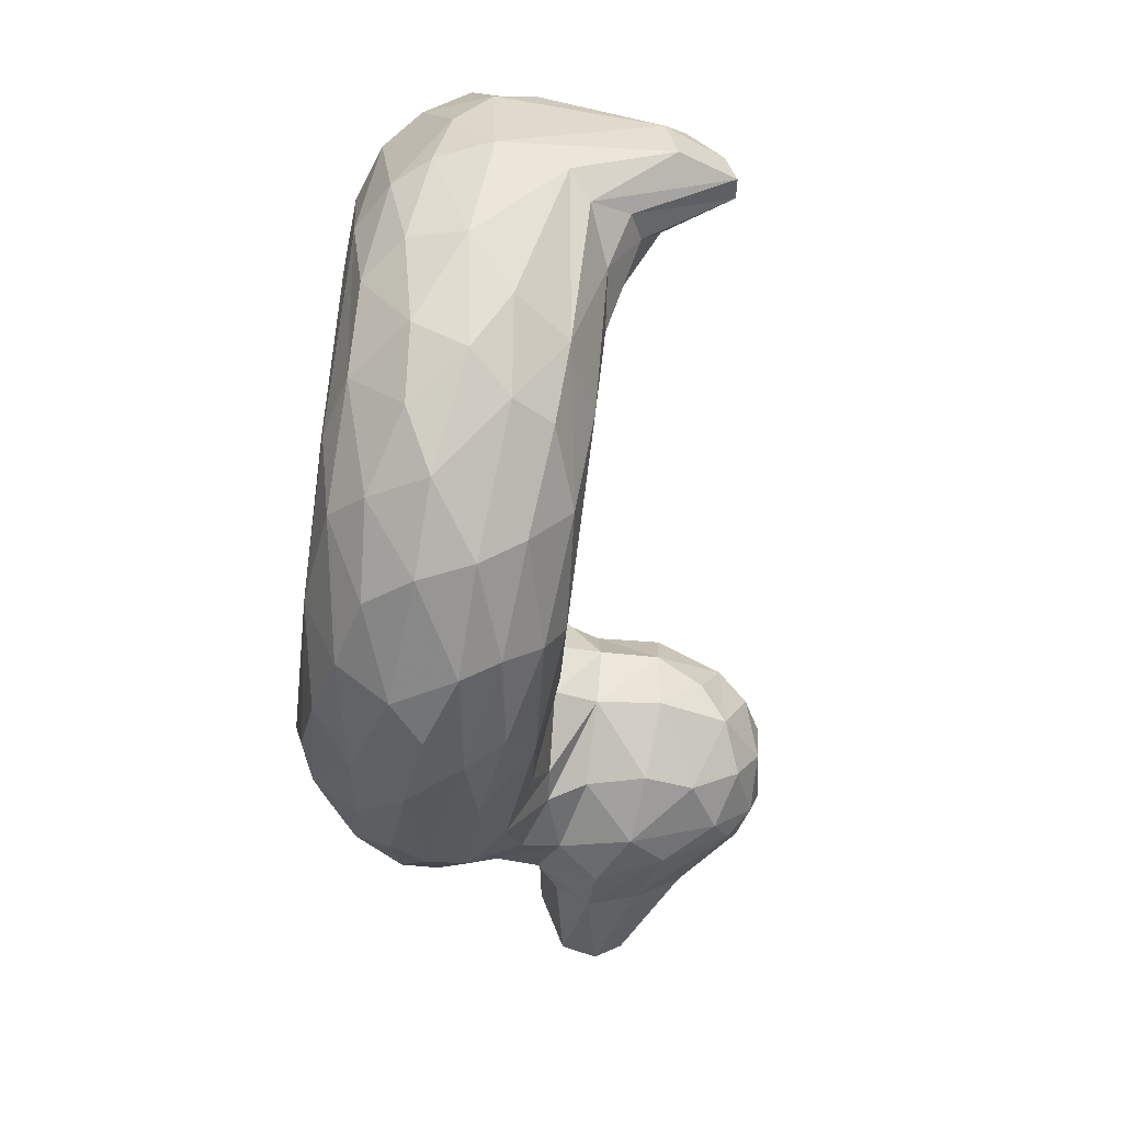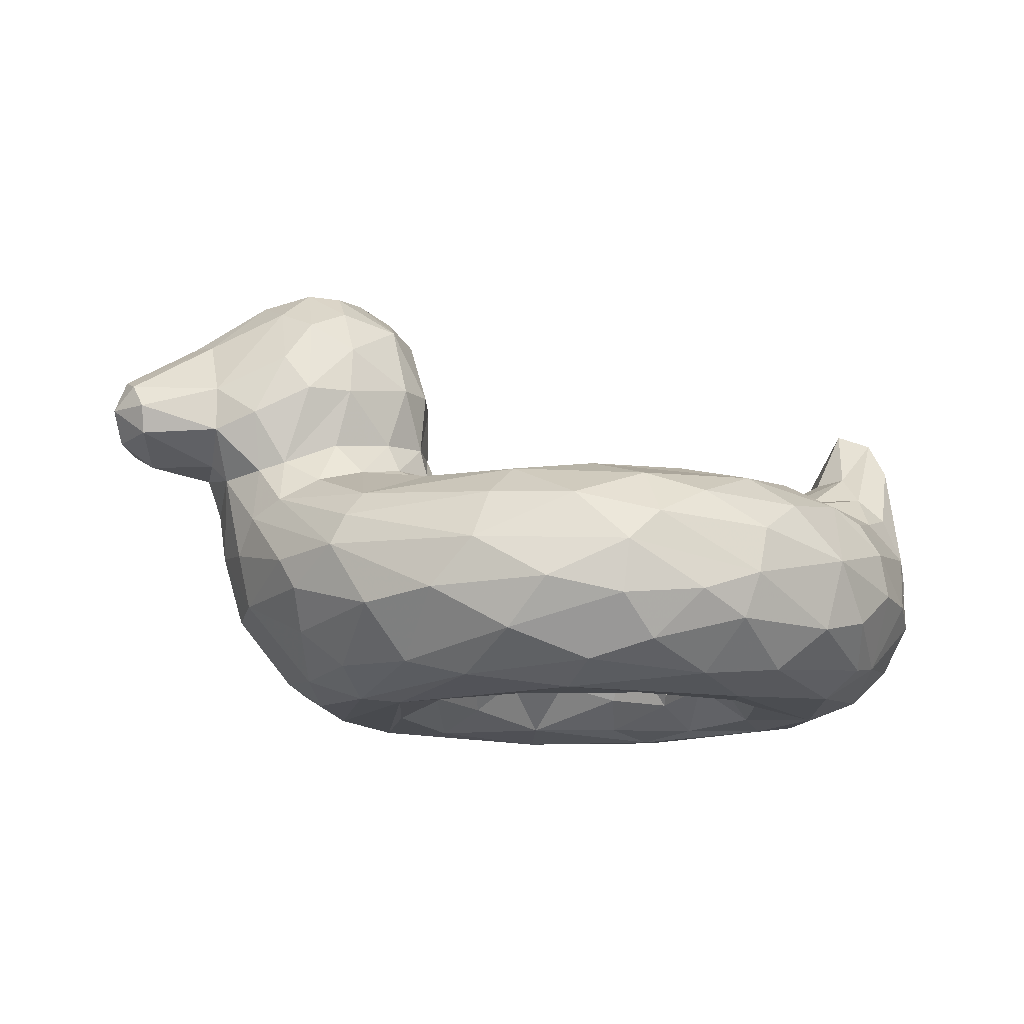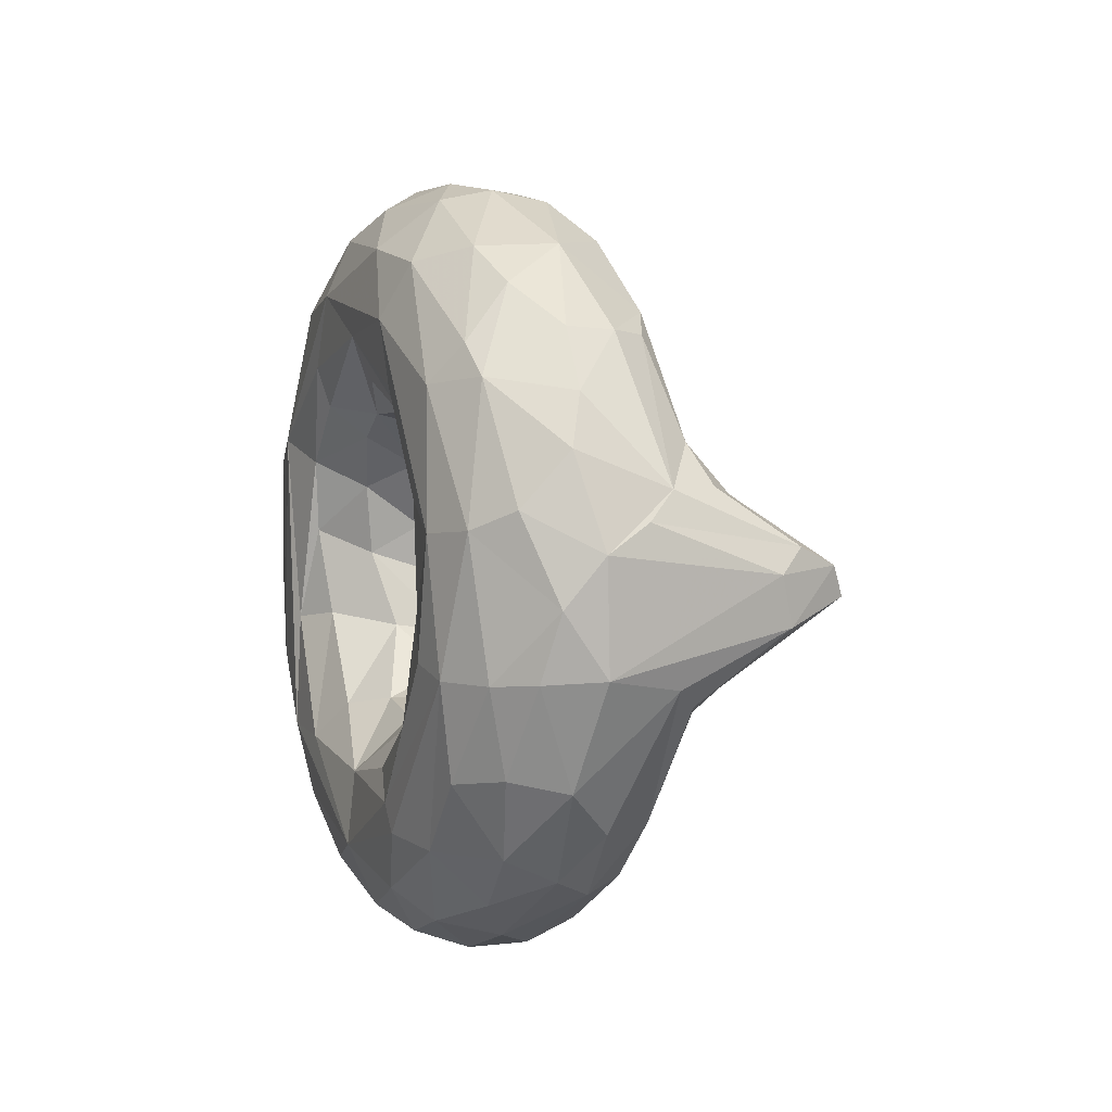
<metadata>
{"format":"obj","ext":"obj","renderer":"f3d","projection":"perspective","resolution":1024,"background":"white","views":[{"elev":-60.8,"azim":82.4,"up":"+Z"},{"elev":-12.7,"azim":-10.9,"up":"+Y"},{"elev":4.0,"azim":69.8,"up":"+Z"}]}
</metadata>
<code>
v -0.0344 -0.2293 -0.1507
v 0.03862 -0.2694 -0.2154
v 0.1524 -0.2945 -0.2578
v 0.2153 -0.1894 -0.2705
v 0.3424 -0.3104 -0.2051
v 0.3881 -0.2179 -0.1635
v 0.4412 -0.3068 0.0005385
v -0.08913 -0.1564 -0.09878
v -0.05463 -0.1406 -0.1895
v 0.07088 -0.1679 -0.2595
v 0.3544 -0.1575 -0.228
v 0.4719 -0.1167 -0.1185
v -0.1459 -0.06483 -0.05906
v -0.1144 -0.07474 -0.2354
v 0.1033 -0.06874 -0.3611
v 0.3101 -0.09141 -0.3138
v 0.4463 -0.05675 -0.2867
v 0.5172 -0.05461 -0.2049
v -0.2239 0.00969 -0.1617
v -0.1744 -0.03948 -0.322
v 0.0367 -0.03221 -0.4722
v 0.5434 -0.03726 -0.401
v 0.6205 -0.02788 -0.224
v 0.6092 -0.02662 -0.111
v -0.399 0.0009063 -0.2369
v -0.2465 -0.04807 -0.3972
v -0.06411 -0.06353 -0.5587
v 0.1942 -0.08112 -0.6378
v 0.4205 -0.05824 -0.551
v 0.6839 -0.09954 -0.4253
v 0.7434 -0.04139 -0.2259
v 0.8262 -0.009501 -0.1605
v -0.5898 -0.07954 -0.1898
v -0.4336 -0.1506 -0.431
v -0.1971 -0.1522 -0.5914
v -0.04719 -0.1919 -0.68
v 0.1937 -0.1535 -0.7003
v 0.4092 -0.1368 -0.6507
v 0.6275 -0.1926 -0.5612
v 0.8997 -0.1299 -0.1663
v -0.5843 -0.268 -0.1941
v -0.4839 -0.2763 -0.3896
v -0.3328 -0.3043 -0.5423
v -0.1457 -0.2911 -0.6559
v 0.0147 -0.2714 -0.7121
v 0.161 -0.2242 -0.7257
v 0.3784 -0.2192 -0.6976
v 0.5076 -0.3128 -0.6498
v 0.6934 -0.2737 -0.5214
v 0.8287 -0.2959 -0.3444
v 0.9232 -0.2665 -0.1428
v -0.4288 -0.4374 -0.2734
v -0.3854 -0.3716 -0.4477
v -0.09517 -0.3954 -0.6401
v 0.127 -0.4397 -0.661
v 0.2678 -0.4054 -0.6851
v 0.599 -0.3699 -0.5736
v 0.705 -0.3768 -0.4737
v 0.794 -0.4036 -0.3206
v 0.8798 -0.3734 -0.1498
v -0.4161 -0.4861 -0.04606
v -0.2517 -0.4632 -0.4678
v -0.1594 -0.49 -0.4834
v -0.01486 -0.4733 -0.5901
v 0.3724 -0.4814 -0.5775
v 0.5859 -0.4734 -0.4711
v 0.7069 -0.4716 -0.335
v 0.7294 -0.4981 -0.1545
v -0.2207 -0.5081 -0.3464
v 0.1695 -0.508 -0.531
v 0.4633 -0.5064 -0.4589
v 0.434 -0.5103 -0.4081
v 0.6413 -0.5103 -0.132
v -0.1401 -0.4528 -0.1144
v -0.01343 -0.4559 -0.284
v 0.1517 -0.4884 -0.3936
v 0.3413 -0.4878 -0.359
v 0.4327 -0.4432 -0.2121
v 0.5064 -0.4975 -0.26
v 0.5857 -0.4943 -0.04603
v -0.05201 -0.3434 -0.1357
v 0.06763 -0.3912 -0.2665
v 0.1967 -0.3912 -0.2889
v 0.3217 -0.4252 -0.2798
v 0.4813 -0.4203 -0.07113
v -0.2284 0.07803 -0.1212
v -0.3754 0.07641 -0.201
v -0.6346 0.009992 -0.1365
v -0.2154 0.2048 -0.1193
v -0.4789 0.1792 -0.2366
v -0.6902 0.123 -0.1762
v -0.3489 0.3844 -0.1417
v -0.5073 0.3891 -0.1399
v -0.6914 0.3177 -0.05538
v -0.8496 0.09117 -0.1229
v -0.8556 0.1612 -0.138
v 0.7601 0.05734 -0.06231
v 0.92 0.06574 -0.06547
v 0.8217 0.1909 0.001105
v 0.8659 0.1855 -0.01974
v -0.07109 -0.2889 0.06245
v -0.004488 -0.3194 0.1871
v 0.1407 -0.2917 0.256
v 0.2743 -0.274 0.2403
v 0.3868 -0.2708 0.1547
v -0.1033 -0.1453 0.04824
v -0.07032 -0.1201 0.1983
v 0.01714 -0.1933 0.2174
v 0.05999 -0.1088 0.2984
v 0.2184 -0.1646 0.2808
v 0.3502 -0.1676 0.225
v 0.4409 -0.1468 0.1339
v 0.503 -0.1048 0.03504
v -0.1718 -0.03311 0.142
v -0.2165 -0.02332 0.2338
v -0.1558 -0.04448 0.3037
v 0.1033 -0.04076 0.4246
v 0.1817 -0.07982 0.3531
v 0.3088 -0.06214 0.3579
v 0.458 -0.08322 0.211
v 0.6047 -0.02824 0.1081
v -0.203 0.01548 0.1247
v 0.08635 -0.03607 0.5268
v 0.2816 -0.03371 0.5092
v 0.6809 -0.02876 0.2218
v -0.3655 -0.01007 0.2515
v -0.2448 -0.0483 0.3991
v -0.08396 -0.05779 0.5366
v 0.1712 -0.07787 0.6331
v 0.4135 -0.06176 0.5619
v 0.6336 -0.09587 0.4725
v 0.7976 -0.07884 0.2471
v 0.8077 -0.001951 0.1576
v -0.5436 -0.07692 0.2456
v -0.4215 -0.1484 0.4404
v -0.146 -0.1222 0.5948
v 0.01621 -0.1314 0.6656
v 0.1827 -0.1728 0.71
v 0.4145 -0.1924 0.6784
v 0.5009 -0.1271 0.6033
v 0.7478 -0.1903 0.439
v 0.901 -0.1448 0.1718
v -0.5155 -0.2869 0.332
v -0.4526 -0.2117 0.4385
v -0.2651 -0.3211 0.5845
v -0.1868 -0.2241 0.6307
v -0.04847 -0.3106 0.6912
v 0.1137 -0.2357 0.7251
v 0.3914 -0.2897 0.699
v 0.6057 -0.2385 0.5919
v 0.761 -0.2829 0.4445
v 0.8785 -0.3152 0.2406
v -0.4937 -0.3707 0.27
v -0.3829 -0.3399 0.4782
v -0.113 -0.4065 0.6239
v 0.1743 -0.4279 0.6734
v 0.364 -0.3811 0.6806
v 0.569 -0.3835 0.5867
v 0.672 -0.3562 0.5201
v 0.7493 -0.4288 0.3589
v 0.8613 -0.4035 0.1392
v -0.4591 -0.4537 0.1109
v -0.3537 -0.499 0.1884
v -0.1751 -0.4833 0.4886
v 0.05261 -0.4648 0.6212
v 0.3029 -0.4828 0.5933
v 0.4682 -0.4669 0.5617
v 0.6462 -0.4948 0.3455
v 0.7976 -0.4705 0.1029
v -0.2739 -0.5101 0.2313
v 0.03373 -0.507 0.5158
v 0.4115 -0.5098 0.4616
v 0.6915 -0.5096 0.09391
v -0.1788 -0.4701 0.0507
v -0.1519 -0.4823 0.1894
v -0.04615 -0.4798 0.3019
v 0.2072 -0.5036 0.4353
v 0.1979 -0.4632 0.3521
v 0.3632 -0.4537 0.2883
v 0.4416 -0.5017 0.341
v 0.5476 -0.488 0.1428
v -0.1034 -0.3797 0.007639
v -0.07634 -0.3974 0.1418
v -0.006497 -0.4164 0.2423
v 0.07563 -0.4183 0.289
v 0.2158 -0.4017 0.2942
v 0.3506 -0.3882 0.2322
v 0.4722 -0.4213 0.1048
v 0.4317 -0.3505 0.1031
v -0.2165 0.08064 0.1076
v -0.4195 0.05795 0.2093
v -0.5847 0.0009292 0.1805
v -0.2594 0.2036 0.164
v -0.4843 0.1815 0.2366
v -0.6813 0.09278 0.1698
v -0.2844 0.3495 0.1287
v -0.4777 0.3401 0.1896
v -0.6905 0.3097 0.06497
v -0.8378 0.0882 0.1266
v -0.863 0.1969 0.1099
v 0.7497 0.05593 0.04106
v 0.794 0.06149 0.0928
v 0.9091 0.08647 0.07132
v 0.8837 0.1618 0.0364
v -0.4783 0.4558 -0.02199
v -0.7218 0.3235 -0.0004935
v -0.2796 0.3993 0.02624
v -0.6842 0.01798 -0.02573
v -0.8839 0.08318 0.03038
v -0.9018 0.1773 -0.0673
v -0.1843 0.08191 -3.015e-06
v -0.1839 0.1988 0.004743
v 0.9339 0.04174 0.02619
v -0.6562 -0.06382 -0.02489
v -0.5997 -0.2991 -0.05952
v -0.4869 -0.434 -0.0795
v -0.07656 -0.2454 -0.03718
v 0.9349 -0.2752 0.06672
v 0.9125 -0.3448 -0.02441
v 0.4461 -0.2064 -0.02664
v -0.1944 -0.01238 -0.1561
v 0.3222 -0.03855 -0.4187
v -0.327 -0.005266 -0.2405
v 0.1907 -0.0415 -0.5593
v 0.7698 0.01818 -0.1313
v -0.3602 -0.08477 -0.4155
v -0.5162 -0.03708 -0.2361
v 0.003994 -0.1244 -0.6576
v 0.5783 -0.1131 -0.5407
v 0.8551 -0.08708 -0.2007
v -0.5468 -0.2024 -0.3017
v -0.3822 -0.2328 -0.5091
v 0.3381 -0.3202 -0.7085
v 0.7623 -0.208 -0.4298
v -0.5163 -0.3402 -0.2712
v -0.235 -0.3752 -0.5769
v 0.09244 -0.3384 -0.7162
v 0.4422 -0.4188 -0.6293
v -0.3469 -0.4985 -0.2108
v 0.8232 -0.442 -0.1553
v -0.2206 -0.4988 -0.1277
v -0.0827 -0.505 -0.3566
v 0.4219 -0.3308 -0.1099
v -0.5308 0.04146 -0.2053
v -0.3397 0.1908 -0.2098
v -0.6 0.1257 -0.2119
v -0.4555 0.3516 -0.1829
v -0.2548 0.3455 -0.09895
v -0.3584 0.2895 -0.1987
v -0.6803 0.2211 -0.1461
v -0.5363 0.2561 -0.2091
v -0.04882 -0.2101 0.1359
v 0.09125 -0.2061 0.2517
v 0.5264 -0.04077 0.2573
v 0.6962 -0.009224 0.1558
v -0.2767 0.009124 0.199
v 0.5388 -0.04232 0.4325
v -0.4608 -0.03252 0.2603
v -0.3818 -0.09622 0.4176
v 0.2904 -0.1169 0.6655
v 0.7068 -0.1234 0.4312
v 0.8597 -0.05244 0.1738
v -0.5458 -0.2233 0.3044
v 0.8353 -0.2861 0.3355
v 0.1035 -0.3437 0.7156
v 0.2692 -0.3305 0.7185
v -0.4065 -0.445 0.3011
v -0.2936 -0.4529 0.4442
v 0.6946 -0.4413 0.4164
v -0.04843 -0.5046 0.3772
v -0.2989 0.07219 0.1727
v -0.5318 0.01527 0.2055
v -0.3919 0.1797 0.2267
v -0.5999 0.1257 0.2119
v -0.4013 0.3751 0.1648
v -0.3855 0.2818 0.2084
v -0.539 0.3769 0.1331
v -0.6811 0.1871 0.1648
v -0.5363 0.2562 0.2091
v -0.8437 0.1455 0.1461
v -0.6203 -0.1836 -0.1331
v -0.6447 -0.1672 0.005761
v -0.6916 0.05666 -0.1283
v -0.2088 0.2915 -0.04526
v -0.4628 0.4323 -0.09991
v -0.3521 0.4381 0.0376
v -0.3521 0.4315 -0.06436
v -0.5709 0.4202 0.02991
v -0.5589 0.4201 -0.05346
v -0.8131 0.03974 -0.0002706
v -0.8677 0.219 -0.07634
v -0.9032 0.1484 0.07228
v -0.595 -0.2933 0.1147
v -0.6203 -0.1836 0.1331
v 0.9269 -0.1967 0.1193
v -0.6513 -0.006867 0.09745
v -0.6833 0.02936 0.07768
v -0.205 0.2059 0.1003
v -0.233 0.3375 0.05361
v -0.4742 0.4413 0.08037
v -0.4075 0.4298 0.1024
v -0.8774 0.2219 0.04403
v -0.5968 -0.1108 0.1898
f 217 1 8
f 2 3 10
f 3 4 10
f 6 220 12
f 8 9 14
f 9 10 14
f 16 15 4
f 11 12 18
f 15 16 222
f 18 222 17
f 221 20 223
f 21 27 26
f 28 27 224
f 21 22 224
f 23 225 31
f 226 34 227
f 33 227 34
f 27 35 226
f 27 28 228
f 37 228 28
f 37 36 228
f 28 29 38
f 29 229 38
f 29 30 229
f 39 229 30
f 31 32 230
f 33 34 231
f 232 42 231
f 42 41 231
f 35 232 34
f 232 35 36
f 47 37 38
f 233 46 47
f 38 39 47
f 47 39 48
f 229 39 38
f 48 39 49
f 50 40 51
f 42 235 41
f 235 42 53
f 53 52 235
f 43 53 42
f 43 44 236
f 237 44 45
f 46 237 45
f 237 46 233
f 233 56 237
f 238 48 57
f 233 48 238
f 57 49 58
f 51 60 50
f 59 50 60
f 239 52 62
f 52 53 62
f 62 53 236
f 236 54 62
f 64 54 55
f 238 65 56
f 58 66 57
f 60 240 59
f 70 69 63
f 71 65 66
f 68 71 66
f 66 67 68
f 241 242 74
f 69 70 242
f 70 72 76
f 77 76 72
f 72 79 77
f 72 73 79
f 73 80 79
f 83 82 76
f 84 83 76
f 84 77 78
f 80 85 79
f 182 81 1
f 81 2 1
f 82 2 81
f 83 3 82
f 3 83 4
f 5 4 83
f 6 243 7
f 25 86 223
f 244 87 25
f 86 87 245
f 90 245 87
f 244 246 90
f 249 89 245
f 90 247 249
f 247 92 249
f 92 248 249
f 251 246 91
f 250 93 251
f 250 91 96
f 95 96 91
f 230 98 40
f 100 98 230
f 31 225 32
f 24 97 225
f 225 99 32
f 97 99 225
f 252 101 106
f 103 253 110
f 103 110 104
f 111 104 110
f 112 105 111
f 109 107 117
f 118 119 110
f 111 110 119
f 111 120 112
f 120 121 113
f 114 115 107
f 117 116 123
f 123 124 117
f 117 124 119
f 124 125 254
f 125 255 254
f 121 254 255
f 120 254 121
f 122 256 115
f 127 116 115
f 123 130 124
f 257 125 124
f 132 125 131
f 257 131 125
f 125 132 133
f 134 259 258
f 128 259 136
f 135 136 259
f 128 137 129
f 138 129 137
f 129 138 260
f 129 260 130
f 141 261 131
f 132 142 262
f 303 263 144
f 146 144 145
f 144 146 135
f 148 146 147
f 146 148 137
f 148 138 137
f 138 149 139
f 140 150 131
f 150 151 141
f 151 264 141
f 153 154 143
f 148 147 265
f 265 266 148
f 156 157 266
f 149 266 157
f 157 158 149
f 150 149 158
f 150 159 151
f 264 151 160
f 159 160 151
f 160 152 264
f 154 153 267
f 154 268 145
f 164 155 268
f 164 165 155
f 265 155 165
f 165 166 156
f 158 157 167
f 167 168 269
f 159 158 269
f 269 168 160
f 160 159 269
f 161 160 169
f 166 165 171
f 172 167 166
f 168 167 172
f 173 168 172
f 160 168 169
f 173 169 168
f 175 176 270
f 170 270 171
f 179 177 178
f 177 179 180
f 172 180 173
f 174 183 175
f 183 184 175
f 177 176 185
f 185 178 177
f 179 178 186
f 187 179 186
f 179 187 188
f 181 180 188
f 101 102 183
f 185 102 103
f 186 185 103
f 105 187 104
f 187 105 189
f 189 105 7
f 258 191 272
f 258 272 134
f 273 271 193
f 272 194 274
f 272 274 192
f 193 196 276
f 194 276 197
f 278 279 277
f 279 278 274
f 280 278 200
f 278 280 195
f 199 195 280
f 203 262 142
f 255 133 202
f 121 255 202
f 133 204 202
f 202 204 99
f 201 202 99
f 13 221 211
f 113 24 12
f 214 281 282
f 231 281 33
f 281 231 41
f 282 281 215
f 41 215 281
f 213 218 51
f 215 41 235
f 235 52 215
f 216 215 52
f 60 51 219
f 52 61 216
f 216 61 162
f 240 219 169
f 163 239 170
f 69 170 239
f 68 173 73
f 170 69 241
f 74 182 174
f 74 81 182
f 85 80 188
f 221 19 86
f 281 214 88
f 208 88 214
f 283 88 208
f 89 212 86
f 211 86 212
f 299 284 248
f 286 207 287
f 287 248 92
f 92 285 287
f 285 247 93
f 287 205 286
f 288 205 289
f 289 285 93
f 289 93 94
f 290 283 208
f 94 250 291
f 96 291 250
f 302 206 291
f 96 95 210
f 210 209 292
f 24 201 97
f 98 204 213
f 98 100 204
f 106 101 217
f 112 220 7
f 220 112 113
f 114 106 13
f 13 211 114
f 282 296 214
f 282 293 294
f 294 293 263
f 143 263 293
f 263 303 294
f 213 295 218
f 162 153 293
f 143 293 153
f 218 152 161
f 219 218 161
f 219 161 169
f 61 163 162
f 169 173 68
f 175 170 241
f 173 80 73
f 181 188 80
f 183 182 101
f 134 192 303
f 296 303 192
f 296 297 208
f 192 195 296
f 195 297 296
f 298 190 212
f 211 212 190
f 193 190 298
f 298 212 299
f 298 196 193
f 205 300 286
f 197 275 300
f 301 300 275
f 286 196 207
f 301 275 196
f 300 205 288
f 288 206 198
f 288 198 277
f 288 277 300
f 195 199 297
f 198 200 278
f 199 292 209
f 280 200 292
f 302 292 200
f 292 302 210
f 121 202 201
f 204 203 213
f 8 1 9
f 10 1 2
f 1 10 9
f 4 5 11
f 11 5 6
f 12 11 6
f 6 7 220
f 14 13 8
f 15 14 10
f 10 4 15
f 11 16 4
f 18 16 11
f 16 18 17
f 13 14 221
f 20 221 14
f 15 20 14
f 21 20 15
f 15 222 21
f 22 21 222
f 16 17 222
f 222 18 23
f 222 23 22
f 24 18 12
f 18 24 23
f 223 19 221
f 26 223 20
f 26 20 21
f 224 27 21
f 29 28 224
f 224 22 29
f 30 29 22
f 31 22 23
f 22 31 30
f 24 225 23
f 25 223 226
f 26 226 223
f 227 25 226
f 34 226 35
f 226 26 27
f 35 27 228
f 38 37 28
f 230 30 31
f 30 230 40
f 34 232 231
f 36 44 232
f 43 232 44
f 228 36 35
f 44 36 45
f 37 46 36
f 46 45 36
f 47 46 37
f 39 234 49
f 234 39 30
f 30 40 234
f 49 234 50
f 40 50 234
f 232 43 42
f 54 236 44
f 236 53 43
f 44 237 54
f 55 54 237
f 55 237 56
f 47 48 233
f 238 56 233
f 48 49 57
f 58 49 50
f 50 59 58
f 61 52 239
f 64 62 54
f 64 63 62
f 65 55 56
f 65 238 66
f 66 238 57
f 67 66 58
f 59 67 58
f 240 68 67
f 240 67 59
f 239 62 69
f 69 62 63
f 63 64 70
f 64 55 70
f 55 65 70
f 70 65 71
f 71 68 72
f 73 72 68
f 69 242 241
f 75 74 242
f 76 242 70
f 76 75 242
f 72 70 71
f 78 77 79
f 75 81 74
f 81 75 82
f 75 76 82
f 76 77 84
f 79 85 78
f 2 82 3
f 83 84 5
f 84 78 5
f 243 5 78
f 5 243 6
f 78 85 243
f 19 223 86
f 87 86 25
f 227 33 244
f 88 244 33
f 25 227 244
f 245 89 86
f 87 244 90
f 244 88 246
f 91 246 88
f 89 249 248
f 249 245 90
f 246 251 90
f 247 90 251
f 91 250 251
f 93 250 94
f 251 93 247
f 230 32 100
f 100 32 99
f 107 252 106
f 101 252 102
f 252 107 108
f 108 102 252
f 253 102 108
f 103 102 253
f 109 253 108
f 111 105 104
f 112 7 105
f 114 107 106
f 116 107 115
f 109 108 107
f 116 117 107
f 109 110 253
f 118 109 117
f 118 110 109
f 120 111 119
f 112 120 113
f 114 122 115
f 117 119 118
f 119 254 120
f 254 119 124
f 256 126 115
f 115 126 127
f 123 116 127
f 123 127 128
f 129 123 128
f 123 129 130
f 257 124 130
f 131 257 130
f 133 255 125
f 259 134 135
f 258 259 126
f 127 126 259
f 259 128 127
f 128 136 137
f 139 260 138
f 260 140 130
f 140 260 139
f 140 131 130
f 131 261 132
f 261 142 132
f 262 133 132
f 303 144 134
f 135 134 144
f 136 135 146
f 137 136 146
f 149 138 148
f 150 139 149
f 150 140 139
f 131 150 141
f 261 141 142
f 142 141 264
f 142 264 152
f 144 263 143
f 143 154 144
f 145 144 154
f 146 145 147
f 145 155 147
f 147 155 265
f 149 148 266
f 266 265 156
f 159 150 158
f 160 161 152
f 162 267 153
f 162 163 267
f 267 268 154
f 163 268 267
f 155 145 268
f 165 156 265
f 156 166 157
f 167 157 166
f 167 269 158
f 163 164 268
f 163 170 164
f 171 164 170
f 165 164 171
f 172 166 171
f 270 170 175
f 177 270 176
f 177 171 270
f 172 171 177
f 180 172 177
f 180 181 173
f 174 182 183
f 176 175 184
f 184 185 176
f 186 178 185
f 188 180 179
f 184 183 102
f 102 185 184
f 103 104 186
f 187 186 104
f 189 188 187
f 122 190 256
f 271 256 190
f 191 126 271
f 256 271 126
f 126 191 258
f 192 134 272
f 190 193 271
f 271 273 191
f 194 272 273
f 191 273 272
f 195 192 274
f 276 273 193
f 275 276 196
f 275 197 276
f 276 194 273
f 197 279 194
f 274 194 279
f 279 197 277
f 277 198 278
f 195 274 278
f 262 203 133
f 203 204 133
f 8 106 217
f 113 12 220
f 106 8 13
f 121 201 24
f 98 51 40
f 98 213 51
f 218 219 51
f 219 240 60
f 169 68 240
f 239 163 61
f 174 241 74
f 1 217 182
f 85 7 243
f 86 211 221
f 33 281 88
f 283 91 88
f 284 212 89
f 248 284 89
f 248 207 299
f 248 287 207
f 285 92 247
f 205 287 285
f 285 289 205
f 288 289 206
f 94 206 289
f 91 283 95
f 283 290 95
f 209 95 290
f 291 206 94
f 302 291 210
f 209 210 95
f 291 96 210
f 121 24 113
f 296 282 294
f 293 282 215
f 152 218 142
f 295 142 218
f 293 215 162
f 216 162 215
f 241 174 175
f 80 173 181
f 85 188 189
f 101 182 217
f 85 189 7
f 122 114 211
f 190 122 211
f 303 296 294
f 208 214 296
f 212 284 299
f 207 196 299
f 196 298 299
f 300 301 286
f 196 286 301
f 300 277 197
f 199 209 290
f 297 199 290
f 208 297 290
f 206 302 198
f 198 302 200
f 292 199 280
f 213 203 295
f 203 142 295
f 201 99 97
f 204 100 99

</code>
